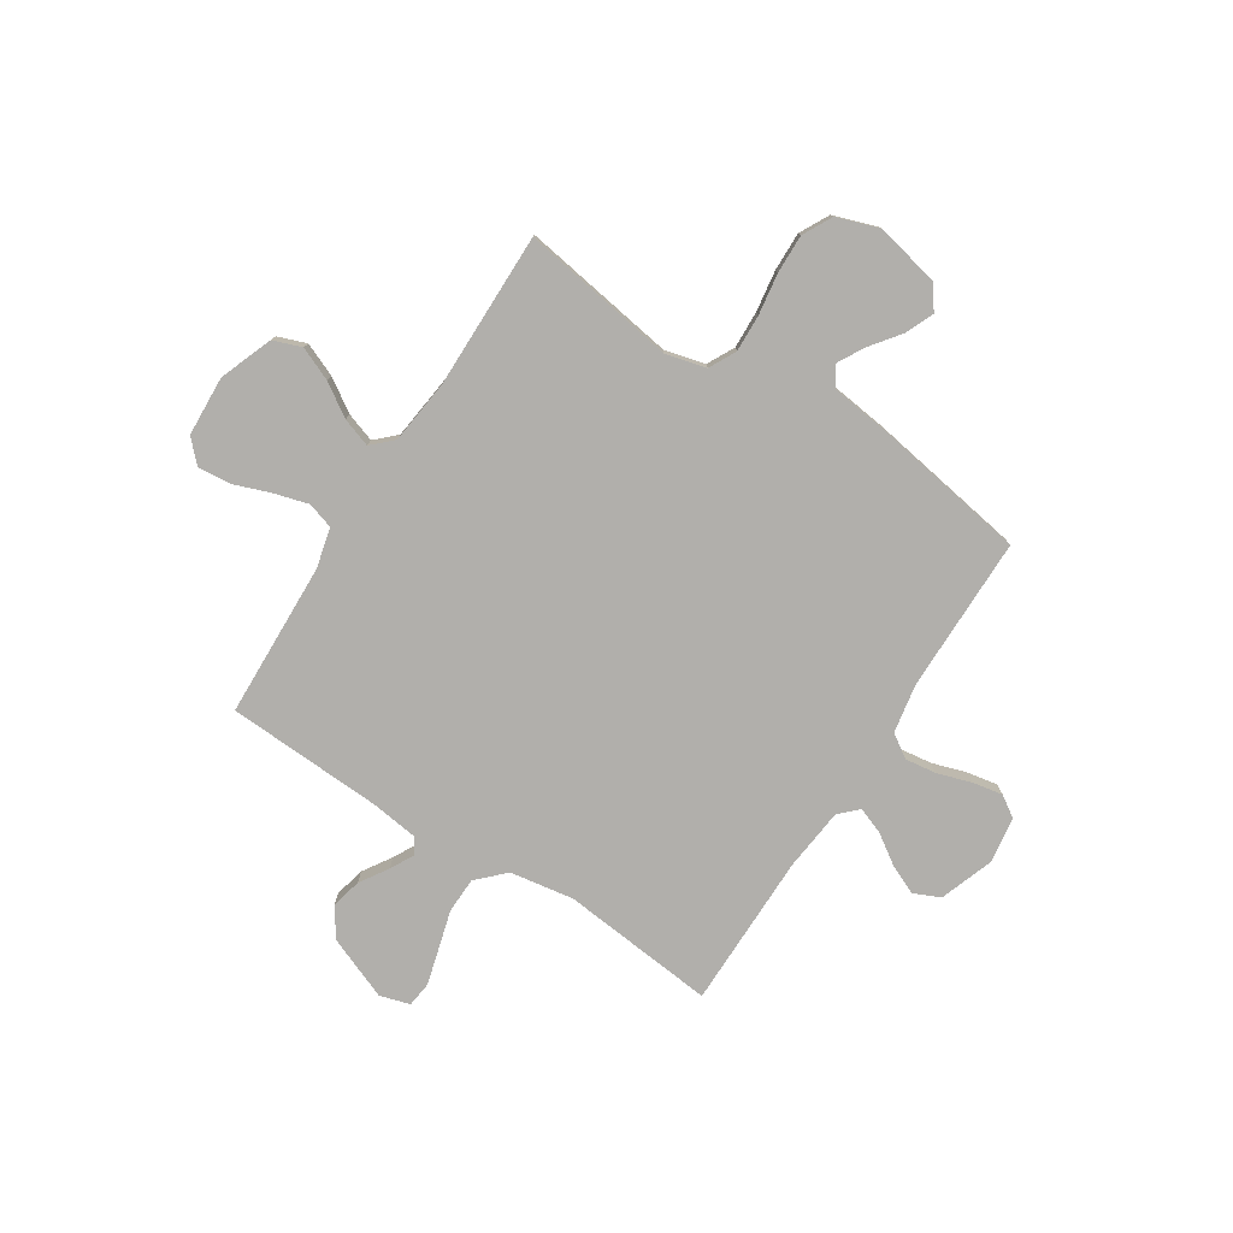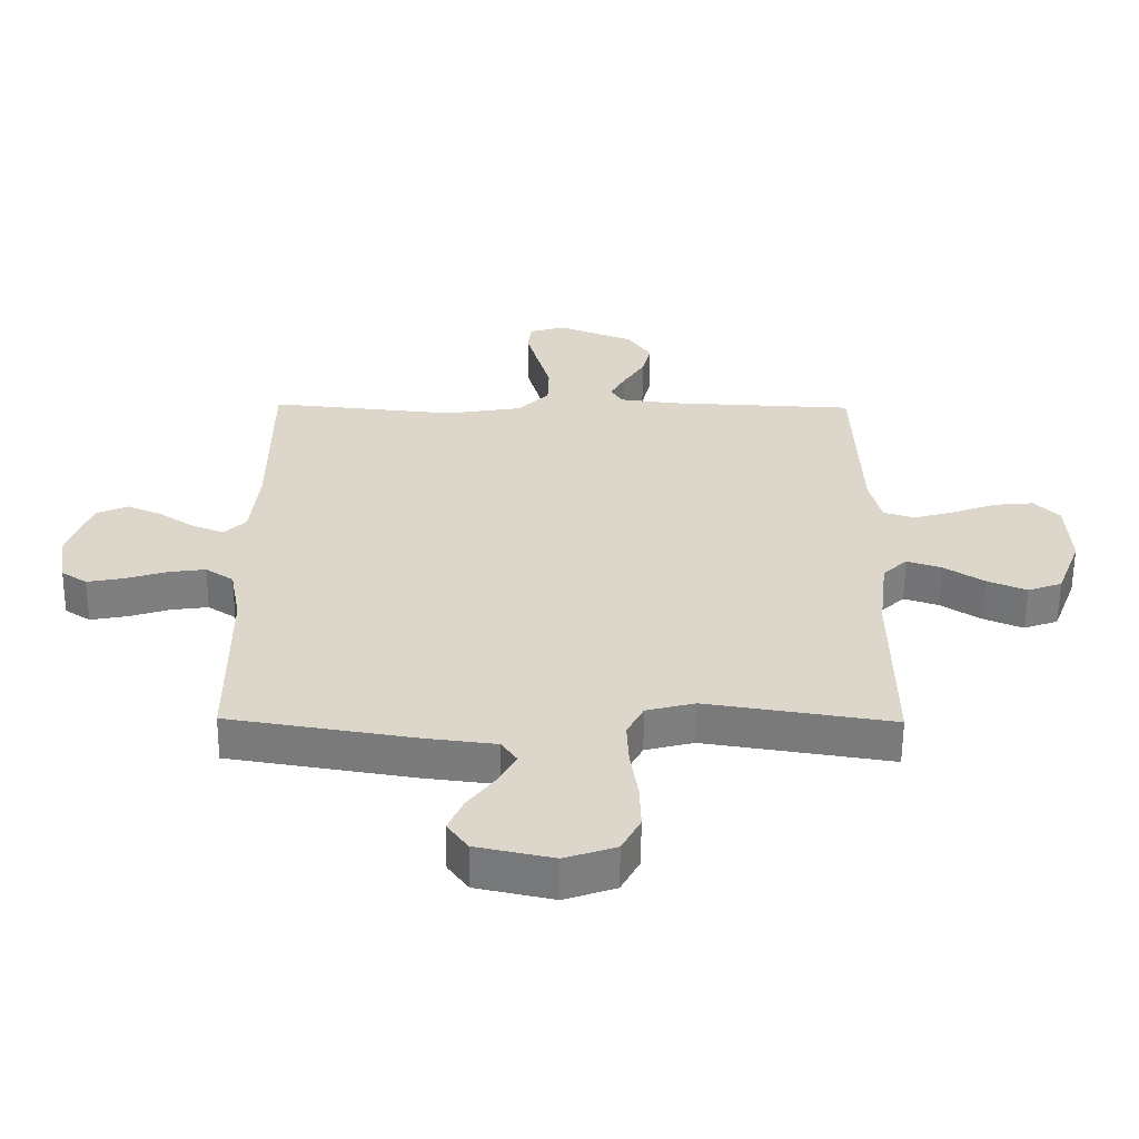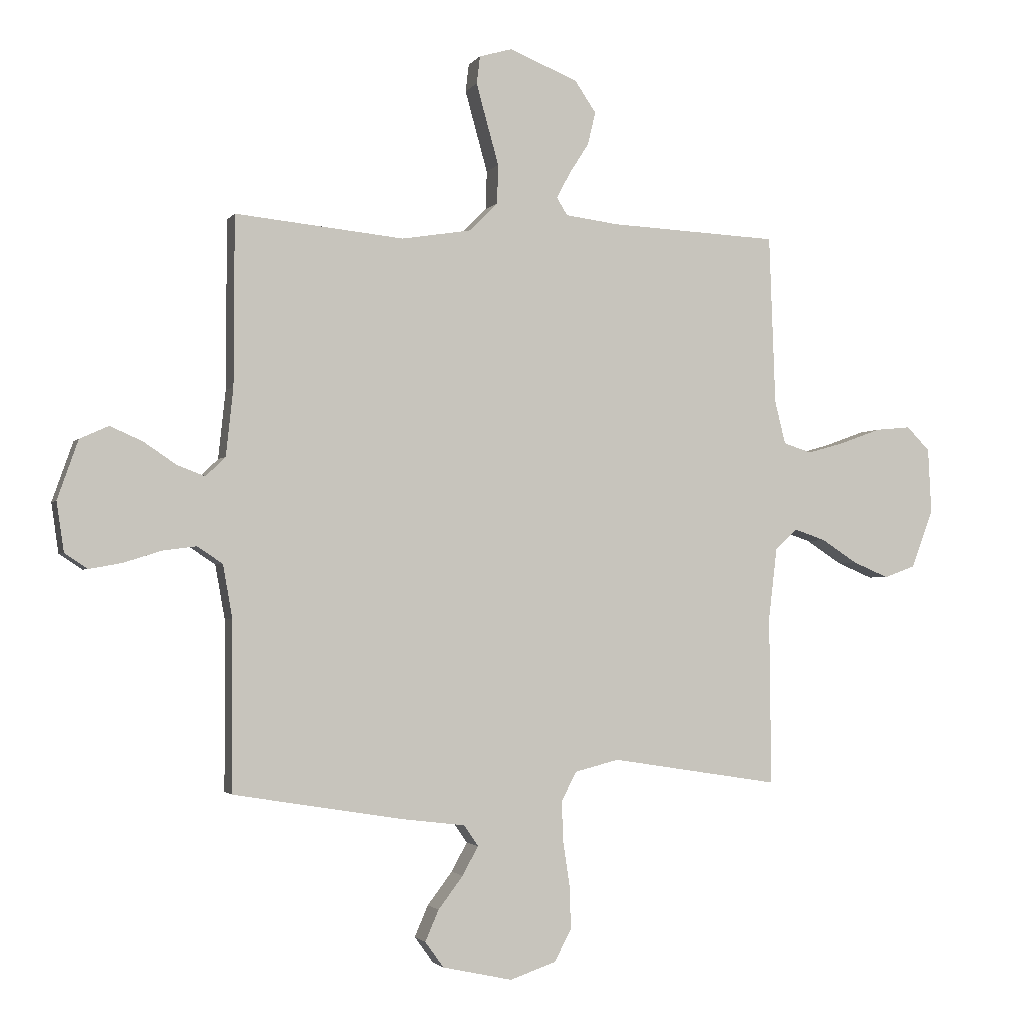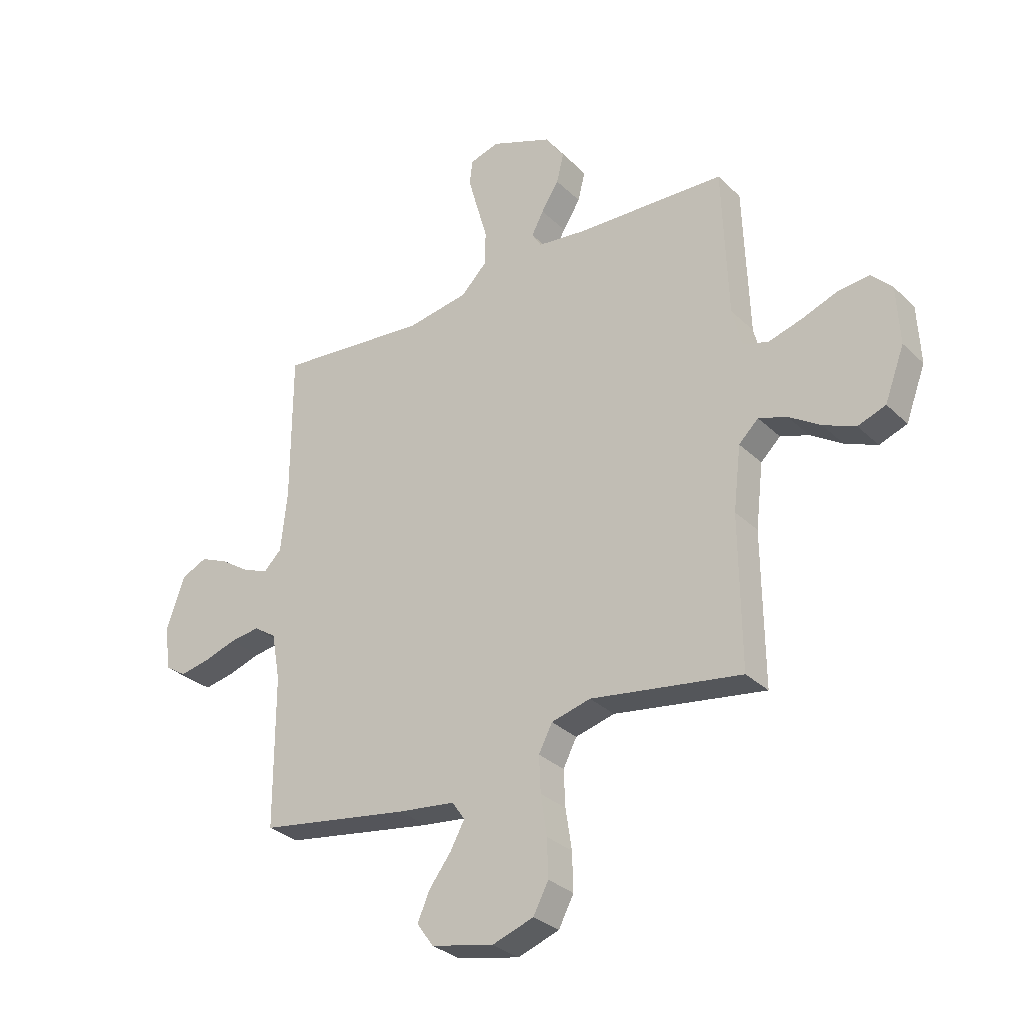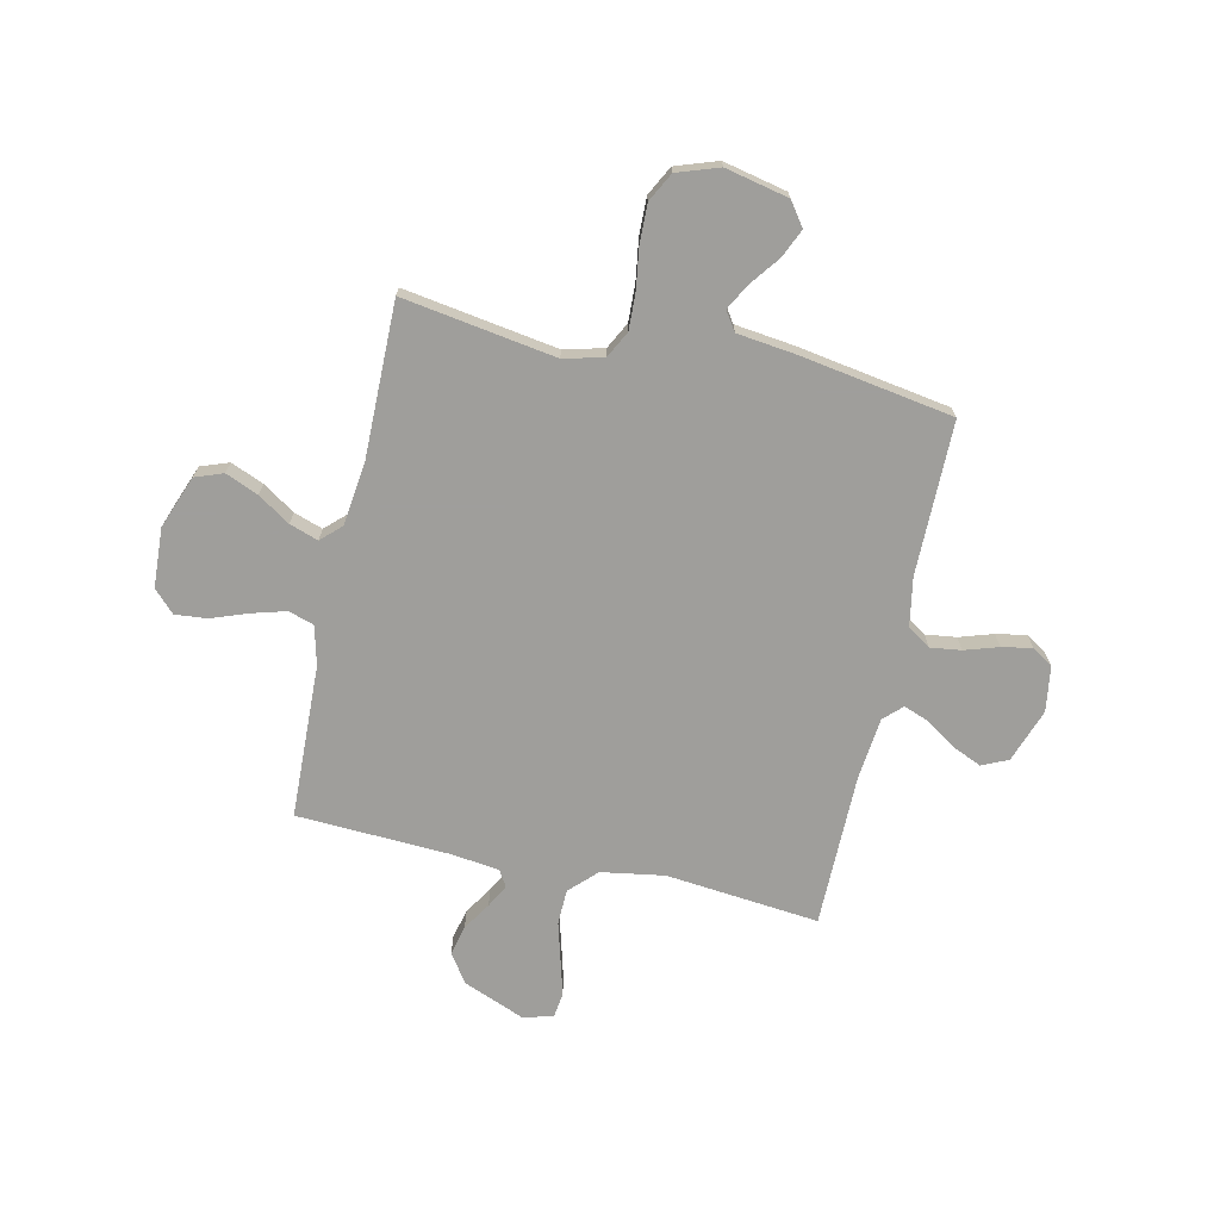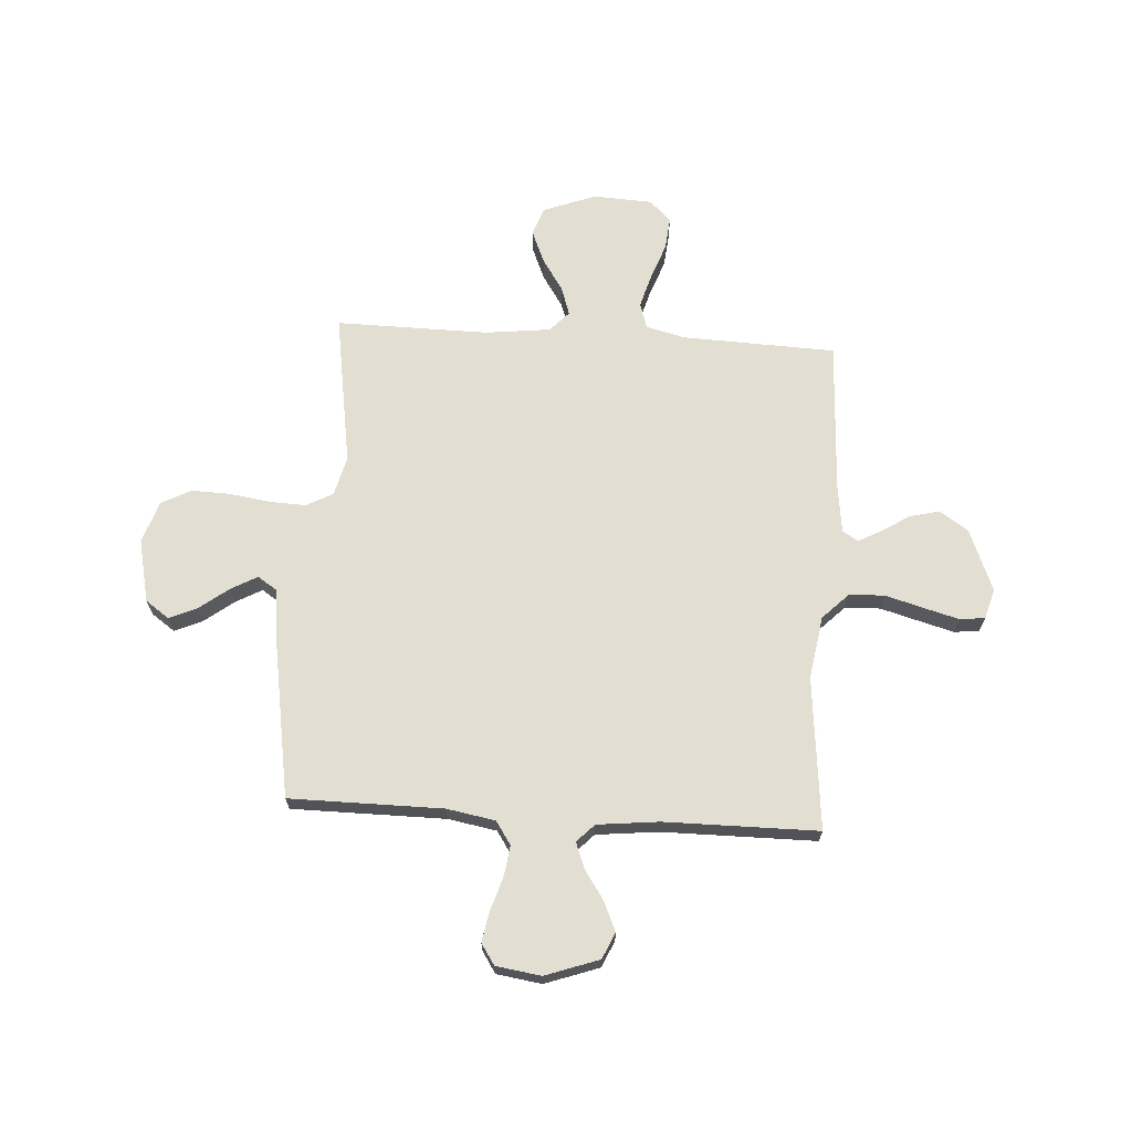
<metadata>
{"format":"obj","ext":"obj","renderer":"f3d","projection":"perspective","resolution":1024,"background":"white","views":[{"elev":-78.3,"azim":147.3,"up":"+Y"},{"elev":-59.5,"azim":-0.4,"up":"+Z"},{"elev":-2.2,"azim":-17.5,"up":"+Z"},{"elev":-31.0,"azim":36.7,"up":"+Z"},{"elev":-70.8,"azim":167.5,"up":"+Y"},{"elev":67.9,"azim":-86.4,"up":"+Y"}]}
</metadata>
<code>
v 0.5 0.07 -0.5
v 0.2 0.07 -0.453
v 0.122 0.07 -0.473
v 0.095 0.07 -0.525
v 0.098 0.07 -0.597
v 0.11 0.07 -0.677
v 0.112 0.07 -0.752
v 0.082 0.07 -0.809
v 0 0.07 -0.837
v -0.124 0.07 -0.81
v -0.157 0.07 -0.764
v -0.133 0.07 -0.709
v -0.089 0.07 -0.651
v -0.061 0.07 -0.6
v -0.086 0.07 -0.563
v -0.2 0.07 -0.549
v -0.5 0.07 -0.5
v -0.501 0.07 -0.2
v -0.518 0.07 -0.105
v -0.563 0.07 -0.075
v -0.623 0.07 -0.083
v -0.689 0.07 -0.104
v -0.748 0.07 -0.115
v -0.789 0.07 -0.088
v -0.802 0.07 0
v -0.765 0.07 0.105
v -0.714 0.07 0.128
v -0.657 0.07 0.103
v -0.599 0.07 0.064
v -0.549 0.07 0.045
v -0.514 0.07 0.079
v -0.501 0.07 0.2
v -0.5 0.07 0.5
v -0.2 0.07 0.47
v -0.077 0.07 0.49
v -0.026 0.07 0.541
v -0.024 0.07 0.61
v -0.045 0.07 0.685
v -0.064 0.07 0.754
v -0.058 0.07 0.803
v 0 0.07 0.82
v 0.122 0.07 0.771
v 0.16 0.07 0.715
v 0.146 0.07 0.657
v 0.111 0.07 0.602
v 0.087 0.07 0.557
v 0.106 0.07 0.526
v 0.2 0.07 0.514
v 0.5 0.07 0.5
v 0.511 0.07 0.2
v 0.53 0.07 0.123
v 0.58 0.07 0.107
v 0.647 0.07 0.126
v 0.718 0.07 0.152
v 0.781 0.07 0.158
v 0.822 0.07 0.116
v 0.828 0.07 0
v 0.789 0.07 -0.103
v 0.734 0.07 -0.123
v 0.67 0.07 -0.096
v 0.607 0.07 -0.055
v 0.551 0.07 -0.036
v 0.512 0.07 -0.073
v 0.497 0.07 -0.2
v 0.5 0 -0.5
v 0.2 0 -0.453
v 0.122 0 -0.473
v 0.095 0 -0.525
v 0.098 0 -0.597
v 0.11 0 -0.677
v 0.112 0 -0.752
v 0.082 0 -0.809
v 0 0 -0.837
v -0.124 0 -0.81
v -0.157 0 -0.764
v -0.133 0 -0.709
v -0.089 0 -0.651
v -0.061 0 -0.6
v -0.086 0 -0.563
v -0.2 0 -0.549
v -0.5 0 -0.5
v -0.501 0 -0.2
v -0.518 0 -0.105
v -0.563 0 -0.075
v -0.623 0 -0.083
v -0.689 0 -0.104
v -0.748 0 -0.115
v -0.789 0 -0.088
v -0.802 0 0
v -0.765 0 0.105
v -0.714 0 0.128
v -0.657 0 0.103
v -0.599 0 0.064
v -0.549 0 0.045
v -0.514 0 0.079
v -0.501 0 0.2
v -0.5 0 0.5
v -0.2 0 0.47
v -0.077 0 0.49
v -0.026 0 0.541
v -0.024 0 0.61
v -0.045 0 0.685
v -0.064 0 0.754
v -0.058 0 0.803
v 0 0 0.82
v 0.122 0 0.771
v 0.16 0 0.715
v 0.146 0 0.657
v 0.111 0 0.602
v 0.087 0 0.557
v 0.106 0 0.526
v 0.2 0 0.514
v 0.5 0 0.5
v 0.511 0 0.2
v 0.53 0 0.123
v 0.58 0 0.107
v 0.647 0 0.126
v 0.718 0 0.152
v 0.781 0 0.158
v 0.822 0 0.116
v 0.828 0 0
v 0.789 0 -0.103
v 0.734 0 -0.123
v 0.67 0 -0.096
v 0.607 0 -0.055
v 0.551 0 -0.036
v 0.512 0 -0.073
v 0.497 0 -0.2
f 59 60 61
f 58 59 61
f 57 58 61
f 56 57 61
f 55 56 61
f 54 55 61
f 53 54 61
f 52 53 61 62
f 51 52 62 63
f 48 49 50
f 51 63 64
f 50 51 64
f 48 50 64
f 47 48 64
f 43 44 45
f 42 43 45
f 41 42 45
f 40 41 45
f 39 40 45
f 38 39 45
f 37 38 45
f 36 37 45 46
f 64 1 2
f 47 64 2
f 46 47 2
f 36 46 2
f 35 36 2
f 27 28 29
f 26 27 29
f 25 26 29
f 24 25 29
f 23 24 29
f 22 23 29
f 21 22 29
f 20 21 29 30
f 19 20 30 31
f 15 16 17 18
f 19 31 32
f 18 19 32
f 15 18 32
f 11 12 13
f 10 11 13
f 9 10 13
f 8 9 13
f 7 8 13
f 6 7 13
f 5 6 13
f 4 5 13 14
f 32 33 34
f 15 32 34
f 14 15 34
f 4 14 34
f 3 4 34
f 2 3 34 35
f 125 124 123
f 125 123 122
f 125 122 121
f 125 121 120
f 125 120 119
f 125 119 118
f 125 118 117
f 126 125 117 116
f 127 126 116 115
f 114 113 112
f 128 127 115
f 128 115 114
f 128 114 112
f 128 112 111
f 109 108 107
f 109 107 106
f 109 106 105
f 109 105 104
f 109 104 103
f 109 103 102
f 109 102 101
f 110 109 101 100
f 66 65 128
f 66 128 111
f 66 111 110
f 66 110 100
f 66 100 99
f 93 92 91
f 93 91 90
f 93 90 89
f 93 89 88
f 93 88 87
f 93 87 86
f 93 86 85
f 94 93 85 84
f 95 94 84 83
f 82 81 80 79
f 96 95 83
f 96 83 82
f 96 82 79
f 77 76 75
f 77 75 74
f 77 74 73
f 77 73 72
f 77 72 71
f 77 71 70
f 77 70 69
f 78 77 69 68
f 98 97 96
f 98 96 79
f 98 79 78
f 98 78 68
f 98 68 67
f 99 98 67 66
f 1 65 66 2
f 2 66 67 3
f 3 67 68 4
f 4 68 69 5
f 5 69 70 6
f 6 70 71 7
f 7 71 72 8
f 8 72 73 9
f 9 73 74 10
f 10 74 75 11
f 11 75 76 12
f 12 76 77 13
f 13 77 78 14
f 14 78 79 15
f 15 79 80 16
f 16 80 81 17
f 17 81 82 18
f 18 82 83 19
f 19 83 84 20
f 20 84 85 21
f 21 85 86 22
f 22 86 87 23
f 23 87 88 24
f 24 88 89 25
f 25 89 90 26
f 26 90 91 27
f 27 91 92 28
f 28 92 93 29
f 29 93 94 30
f 30 94 95 31
f 31 95 96 32
f 32 96 97 33
f 33 97 98 34
f 34 98 99 35
f 35 99 100 36
f 36 100 101 37
f 37 101 102 38
f 38 102 103 39
f 39 103 104 40
f 40 104 105 41
f 41 105 106 42
f 42 106 107 43
f 43 107 108 44
f 44 108 109 45
f 45 109 110 46
f 46 110 111 47
f 47 111 112 48
f 48 112 113 49
f 49 113 114 50
f 50 114 115 51
f 51 115 116 52
f 52 116 117 53
f 53 117 118 54
f 54 118 119 55
f 55 119 120 56
f 56 120 121 57
f 57 121 122 58
f 58 122 123 59
f 59 123 124 60
f 60 124 125 61
f 61 125 126 62
f 62 126 127 63
f 63 127 128 64
f 64 128 65 1

</code>
